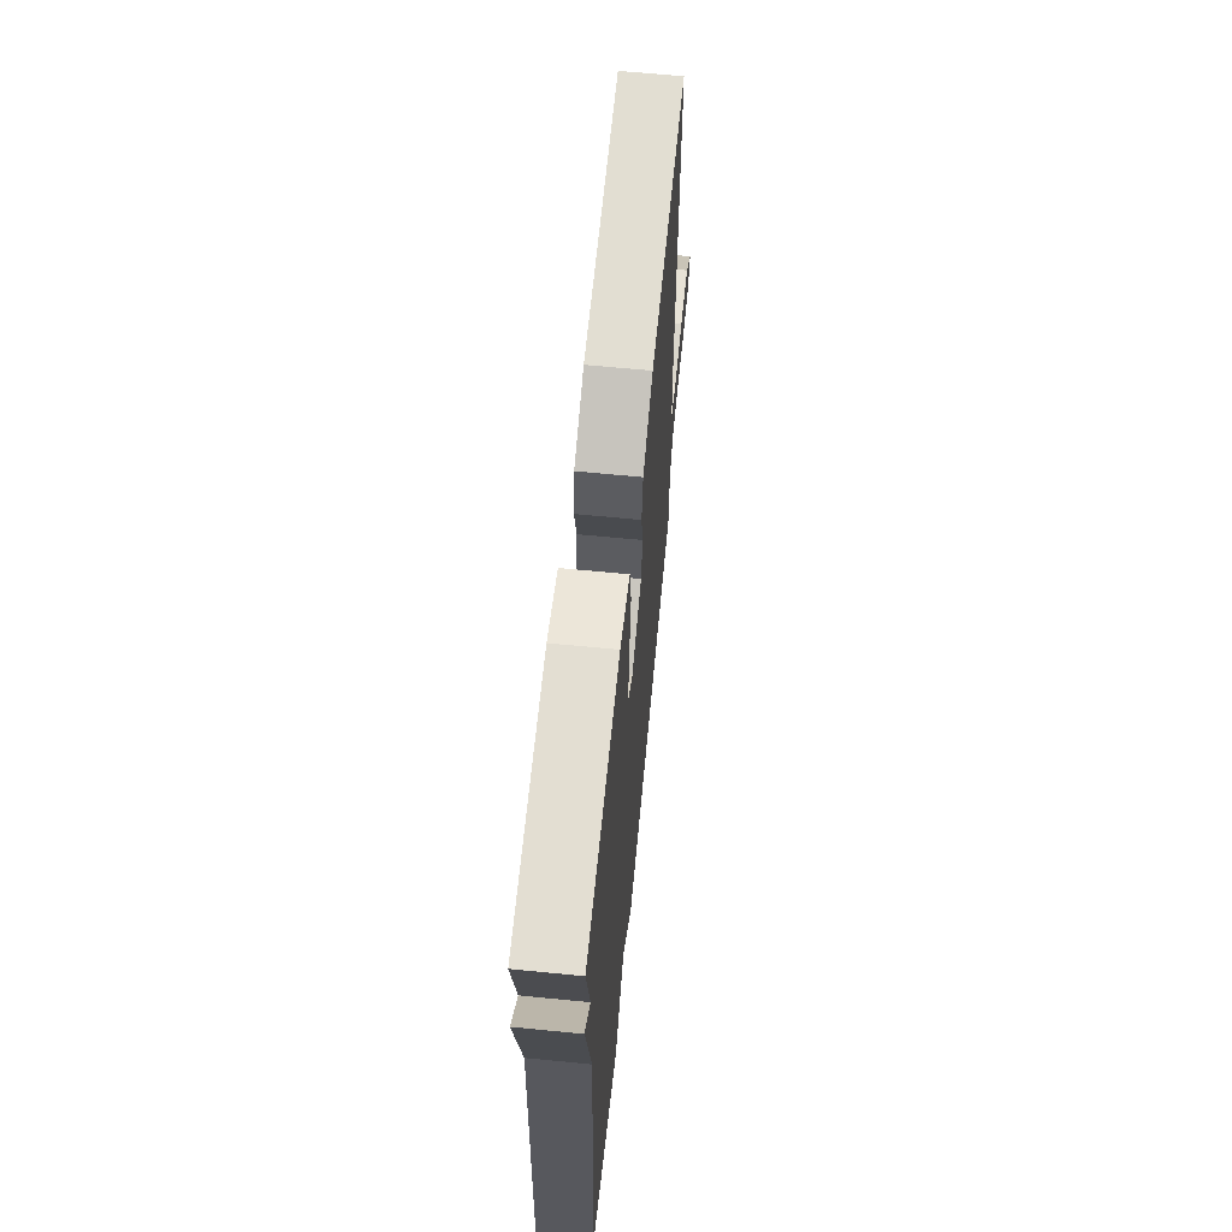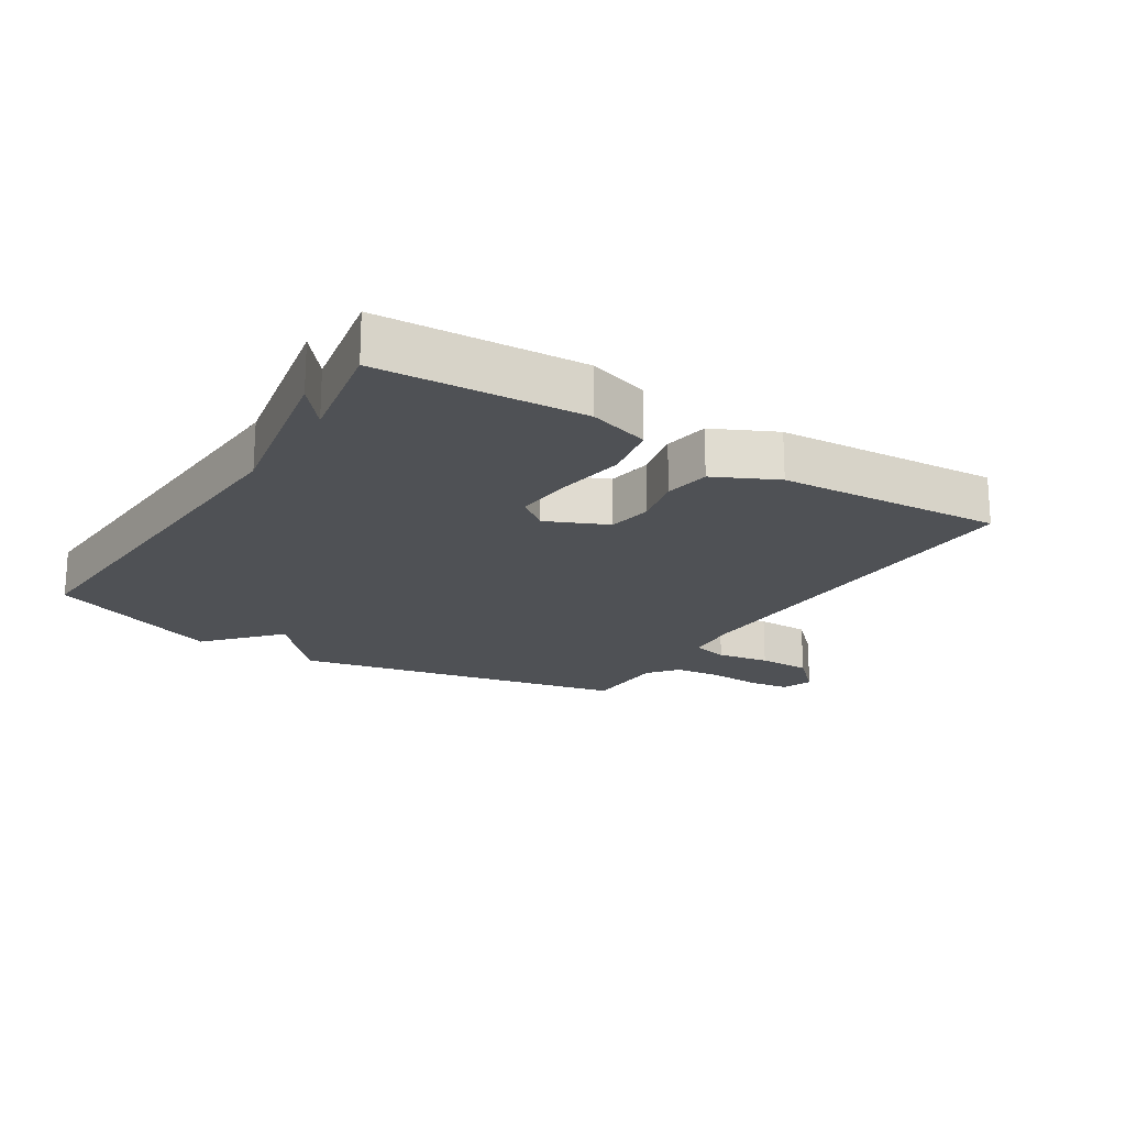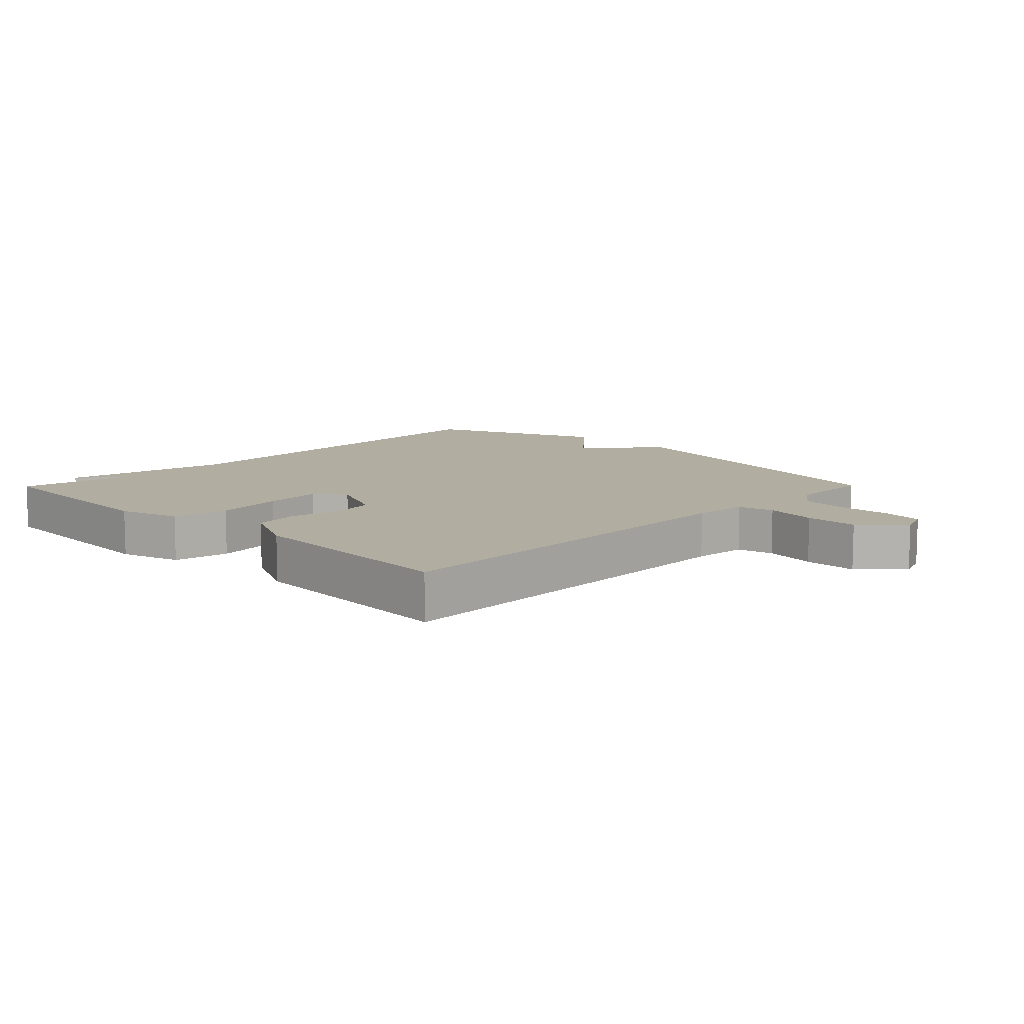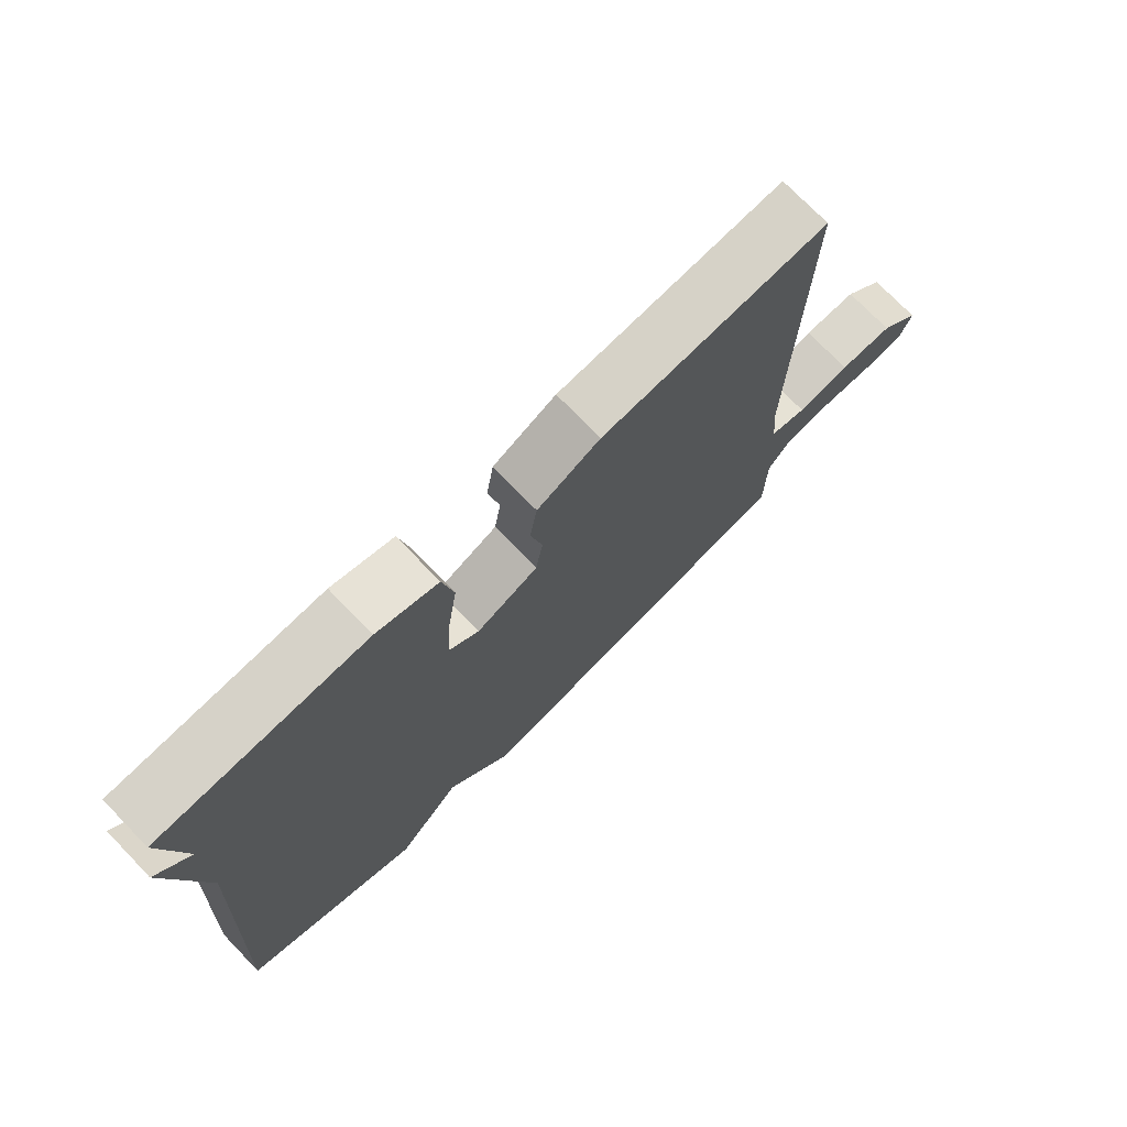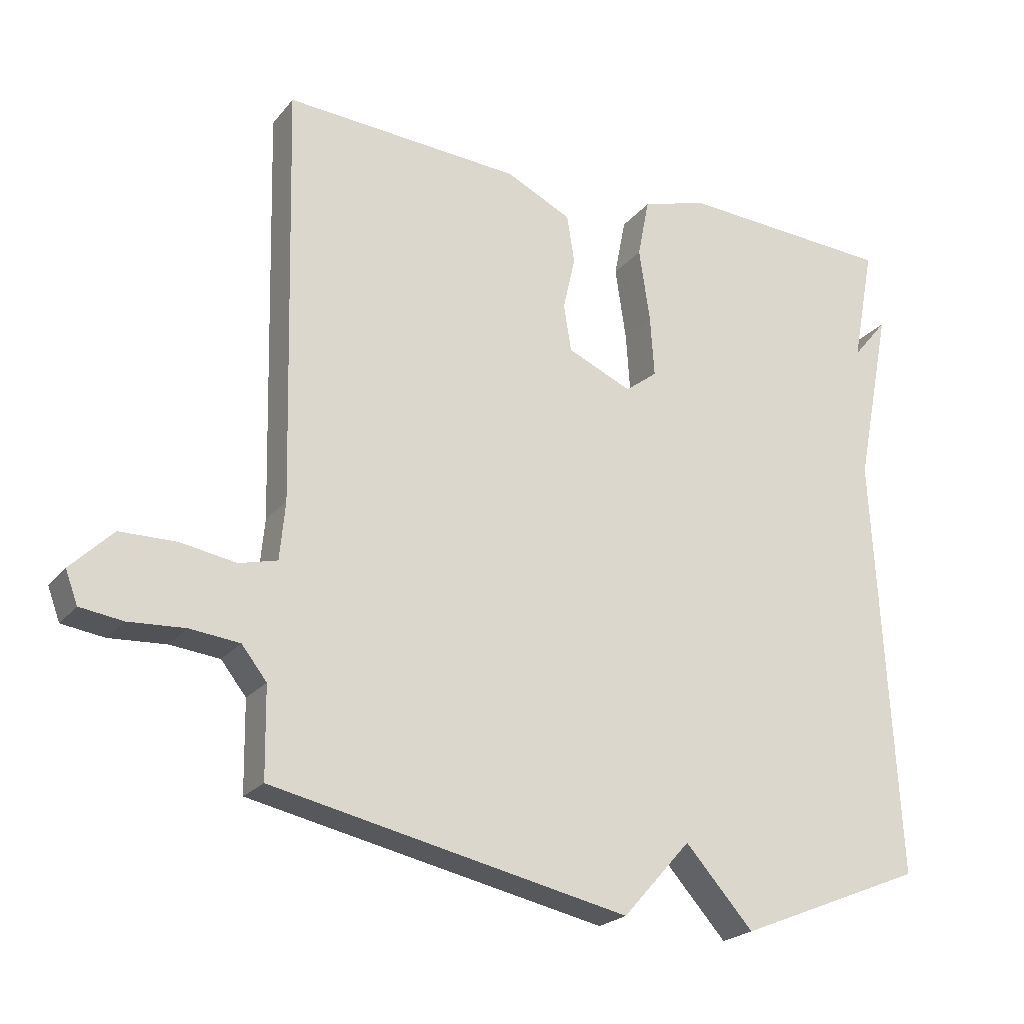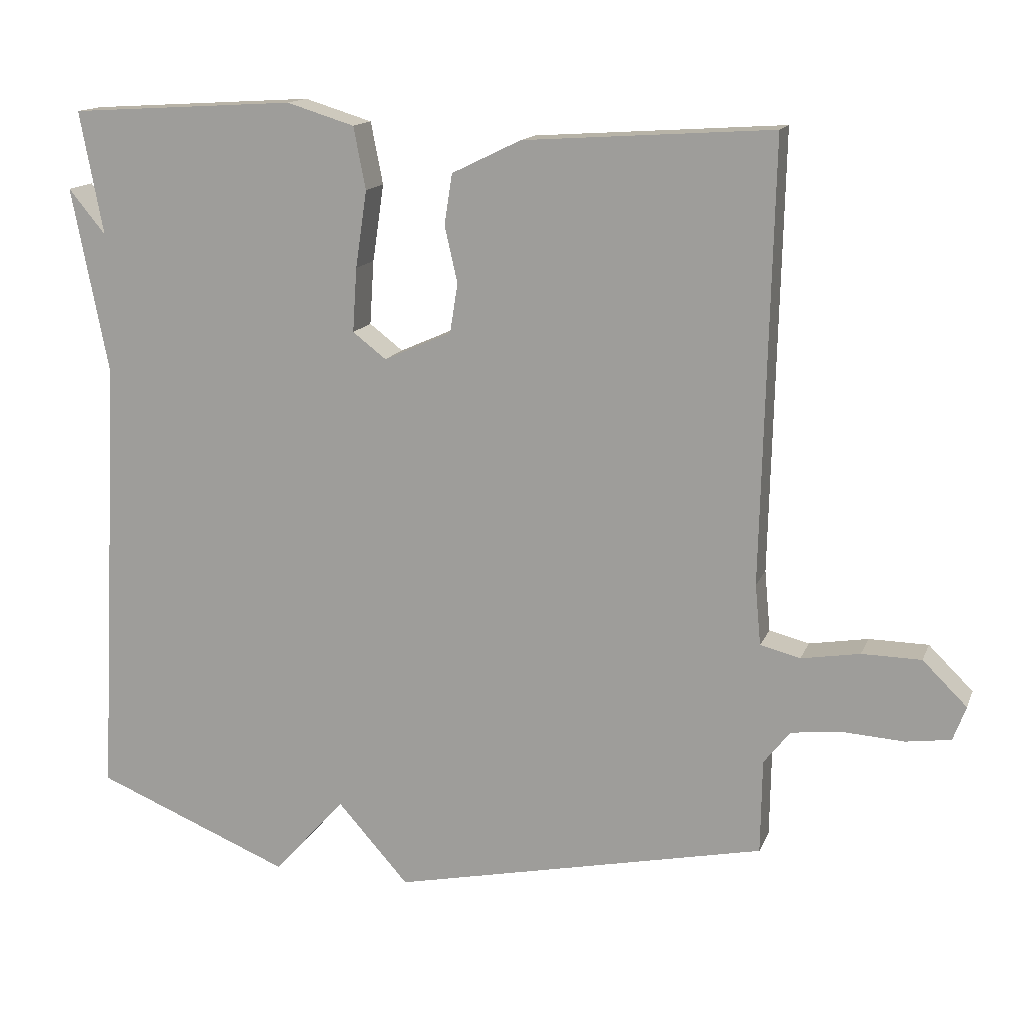
<metadata>
{"format":"obj","ext":"obj","renderer":"f3d","projection":"perspective","resolution":1024,"background":"white","views":[{"elev":63.9,"azim":-84.3,"up":"+Z"},{"elev":-19.6,"azim":-32.2,"up":"+Y"},{"elev":10.3,"azim":44.6,"up":"+Y"},{"elev":73.9,"azim":-44.0,"up":"+Z"},{"elev":-22.5,"azim":151.8,"up":"+Z"},{"elev":14.4,"azim":16.6,"up":"+Z"}]}
</metadata>
<code>
v 0.5 0.07 0.5
v 0.485 0.07 -0.114
v 0.493 0.07 -0.199
v 0.549 0.07 -0.213
v 0.631 0.07 -0.199
v 0.714 0.07 -0.2
v 0.776 0.07 -0.261
v 0.758 0.07 -0.309
v 0.695 0.07 -0.318
v 0.612 0.07 -0.313
v 0.539 0.07 -0.321
v 0.502 0.07 -0.368
v 0.5 0.07 -0.5
v -0.025 0.07 -0.612
v -0.125 0.07 -0.5
v -0.225 0.07 -0.612
v -0.5 0.07 -0.5
v -0.467 0.07 0.127
v -0.519 0.07 0.39
v -0.467 0.07 0.327
v -0.5 0.07 0.5
v -0.182 0.07 0.519
v -0.087 0.07 0.49
v -0.07 0.07 0.403
v -0.086 0.07 0.295
v -0.092 0.07 0.205
v -0.045 0.07 0.169
v 0.05 0.07 0.211
v 0.061 0.07 0.28
v 0.043 0.07 0.359
v 0.054 0.07 0.43
v 0.151 0.07 0.477
v 0.5 0 0.5
v 0.485 0 -0.114
v 0.493 0 -0.199
v 0.549 0 -0.213
v 0.631 0 -0.199
v 0.714 0 -0.2
v 0.776 0 -0.261
v 0.758 0 -0.309
v 0.695 0 -0.318
v 0.612 0 -0.313
v 0.539 0 -0.321
v 0.502 0 -0.368
v 0.5 0 -0.5
v -0.025 0 -0.612
v -0.125 0 -0.5
v -0.225 0 -0.612
v -0.5 0 -0.5
v -0.467 0 0.127
v -0.519 0 0.39
v -0.467 0 0.327
v -0.5 0 0.5
v -0.182 0 0.519
v -0.087 0 0.49
v -0.07 0 0.403
v -0.086 0 0.295
v -0.092 0 0.205
v -0.045 0 0.169
v 0.05 0 0.211
v 0.061 0 0.28
v 0.043 0 0.359
v 0.054 0 0.43
v 0.151 0 0.477
f 32 1 2
f 31 32 2
f 30 31 2
f 29 30 2
f 28 29 2 3
f 27 28 3
f 23 24 25
f 22 23 25
f 21 22 25
f 20 21 25
f 20 25 26
f 18 19 20
f 18 20 26 27
f 17 18 27
f 16 17 27
f 15 16 27
f 15 27 3
f 14 15 3
f 13 14 3
f 12 13 3
f 8 9 10
f 7 8 10
f 6 7 10
f 5 6 10
f 4 5 10
f 4 10 11
f 3 4 11 12
f 34 33 64
f 34 64 63
f 34 63 62
f 34 62 61
f 35 34 61 60
f 35 60 59
f 57 56 55
f 57 55 54
f 57 54 53
f 57 53 52
f 58 57 52
f 52 51 50
f 59 58 52 50
f 59 50 49
f 59 49 48
f 59 48 47
f 35 59 47
f 35 47 46
f 35 46 45
f 35 45 44
f 42 41 40
f 42 40 39
f 42 39 38
f 42 38 37
f 42 37 36
f 43 42 36
f 44 43 36 35
f 1 33 34 2
f 2 34 35 3
f 3 35 36 4
f 4 36 37 5
f 5 37 38 6
f 6 38 39 7
f 7 39 40 8
f 8 40 41 9
f 9 41 42 10
f 10 42 43 11
f 11 43 44 12
f 12 44 45 13
f 13 45 46 14
f 14 46 47 15
f 15 47 48 16
f 16 48 49 17
f 17 49 50 18
f 18 50 51 19
f 19 51 52 20
f 20 52 53 21
f 21 53 54 22
f 22 54 55 23
f 23 55 56 24
f 24 56 57 25
f 25 57 58 26
f 26 58 59 27
f 27 59 60 28
f 28 60 61 29
f 29 61 62 30
f 30 62 63 31
f 31 63 64 32
f 32 64 33 1

</code>
